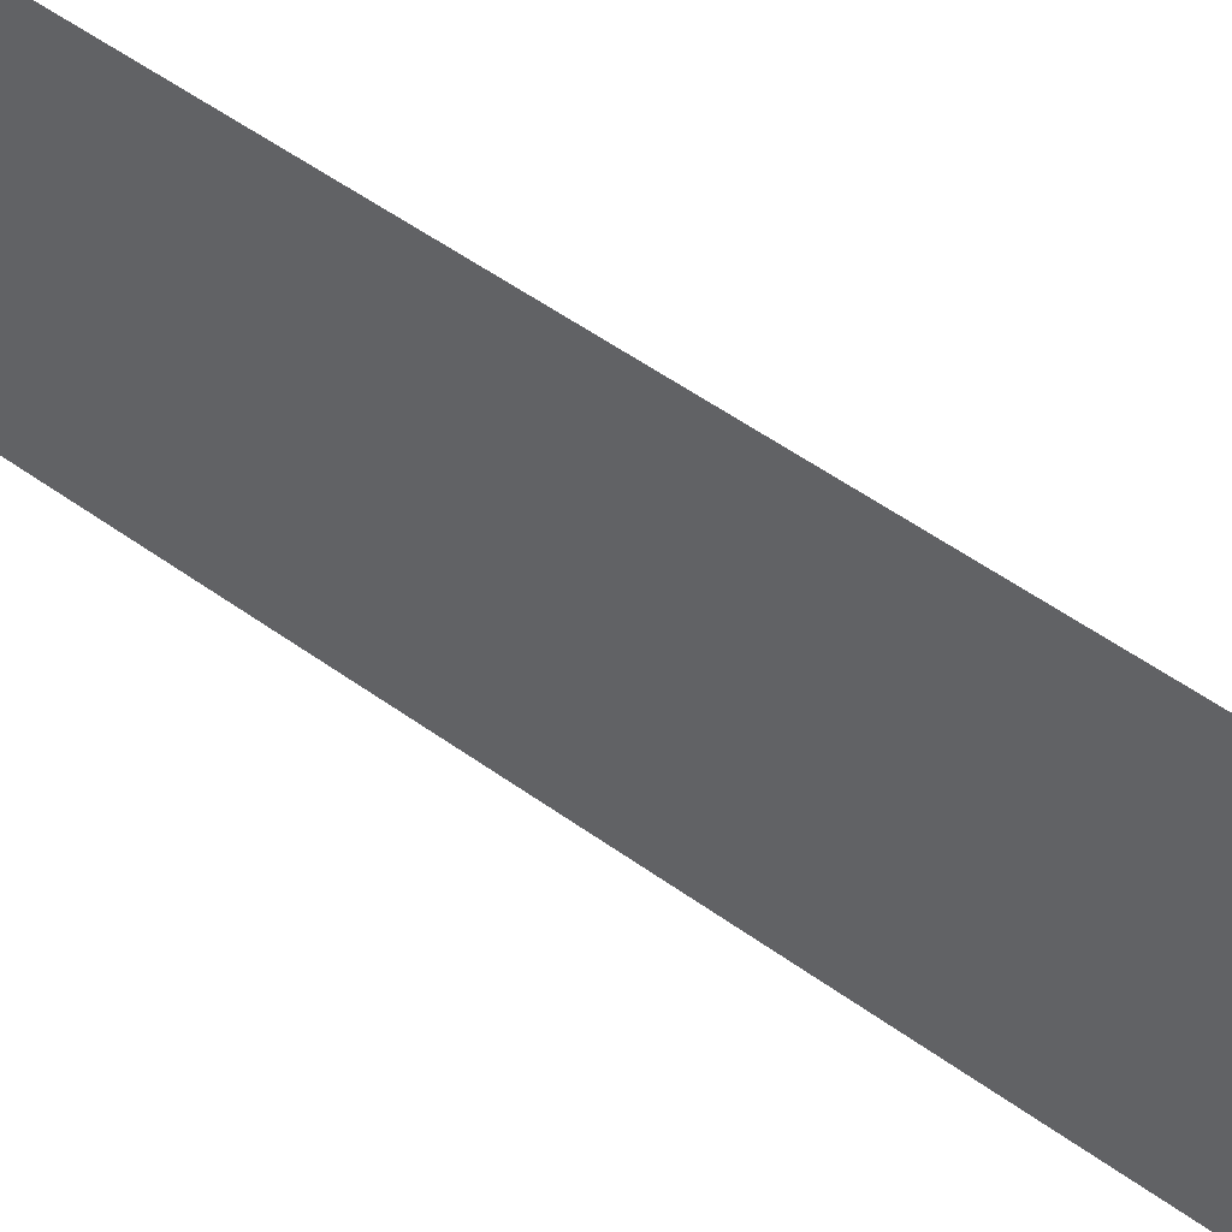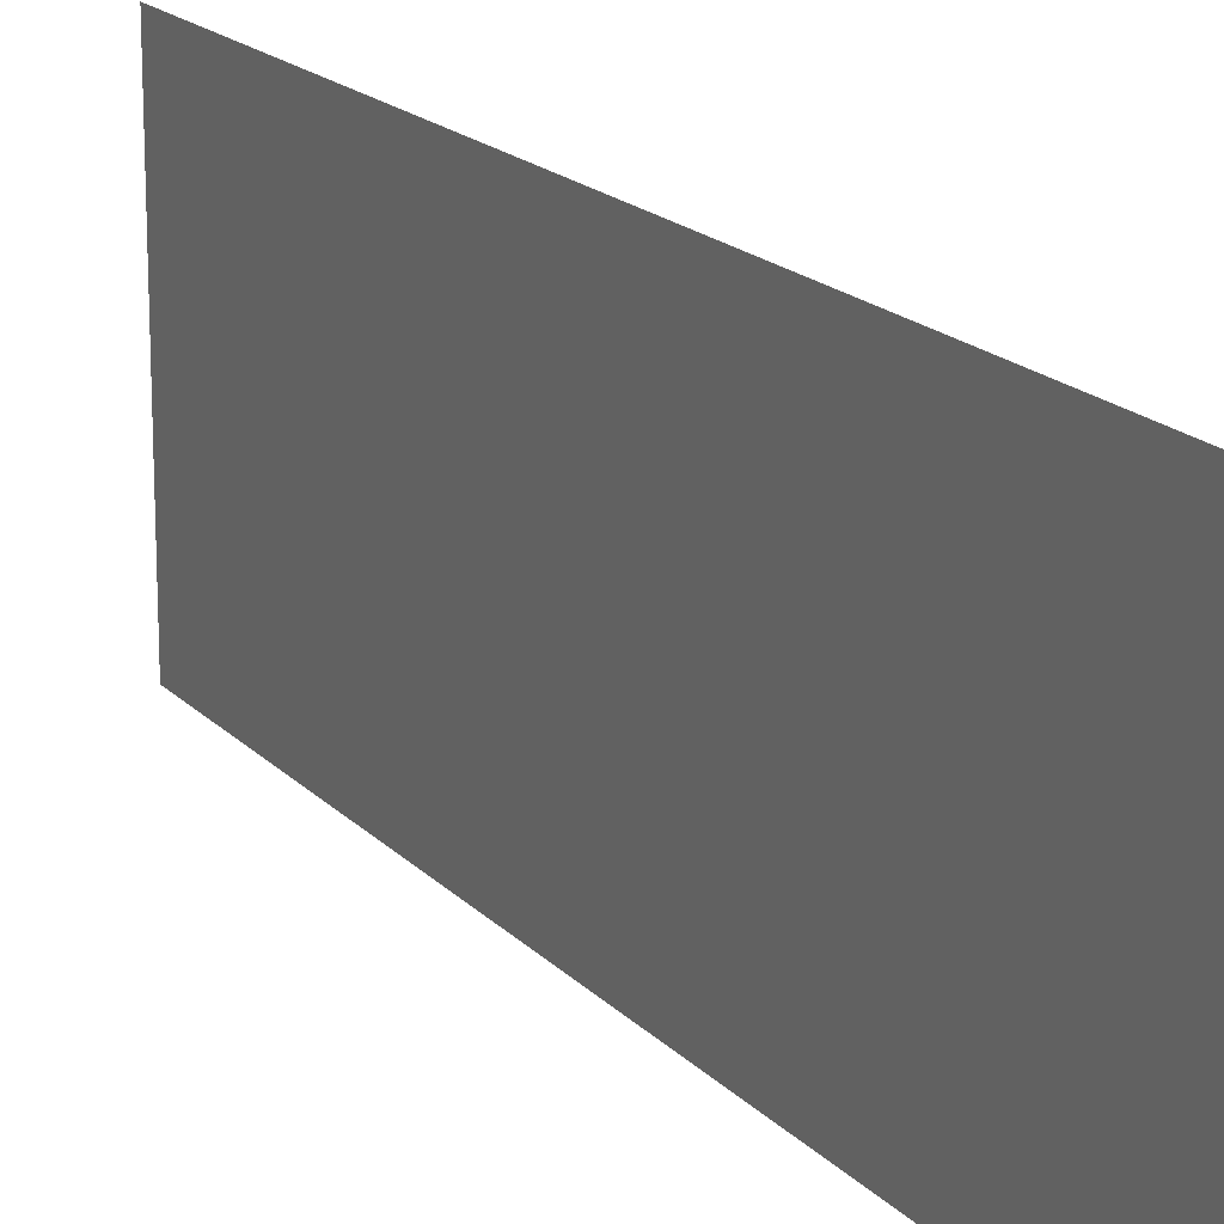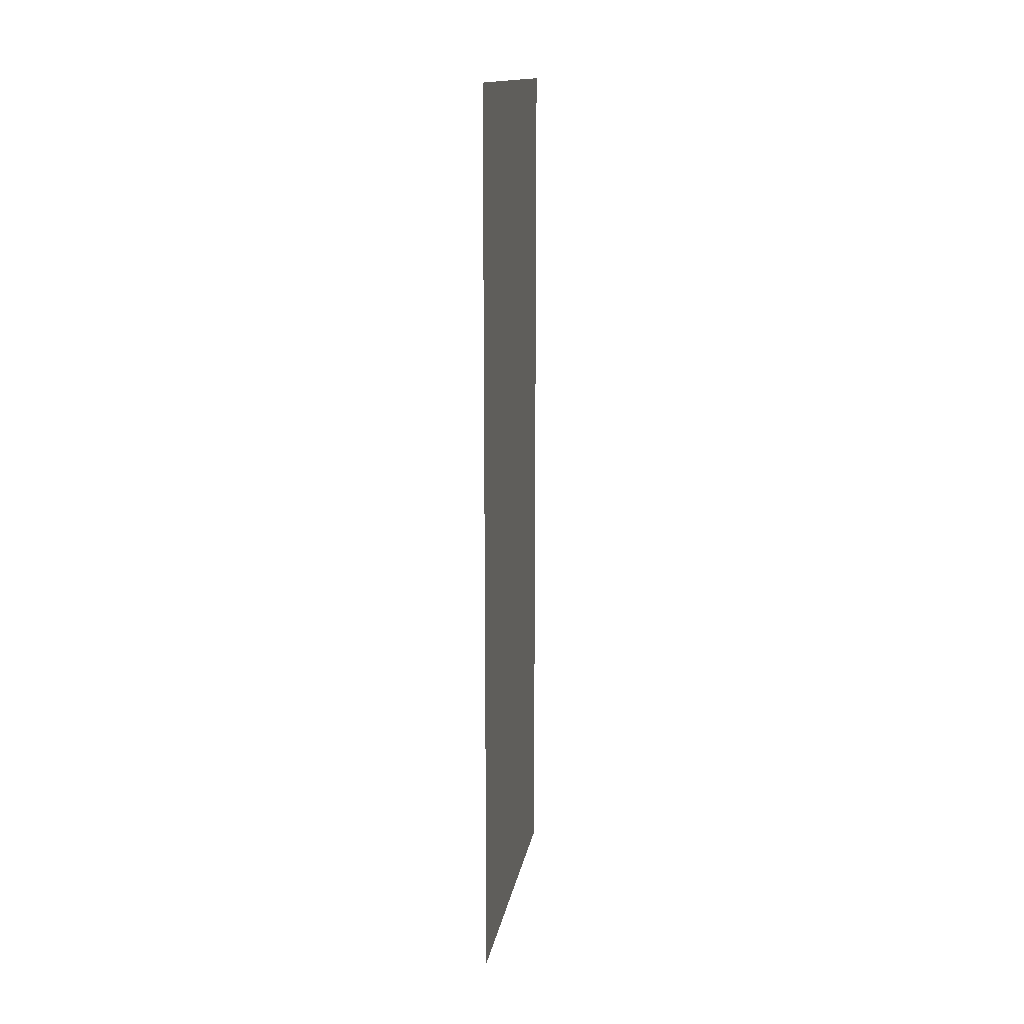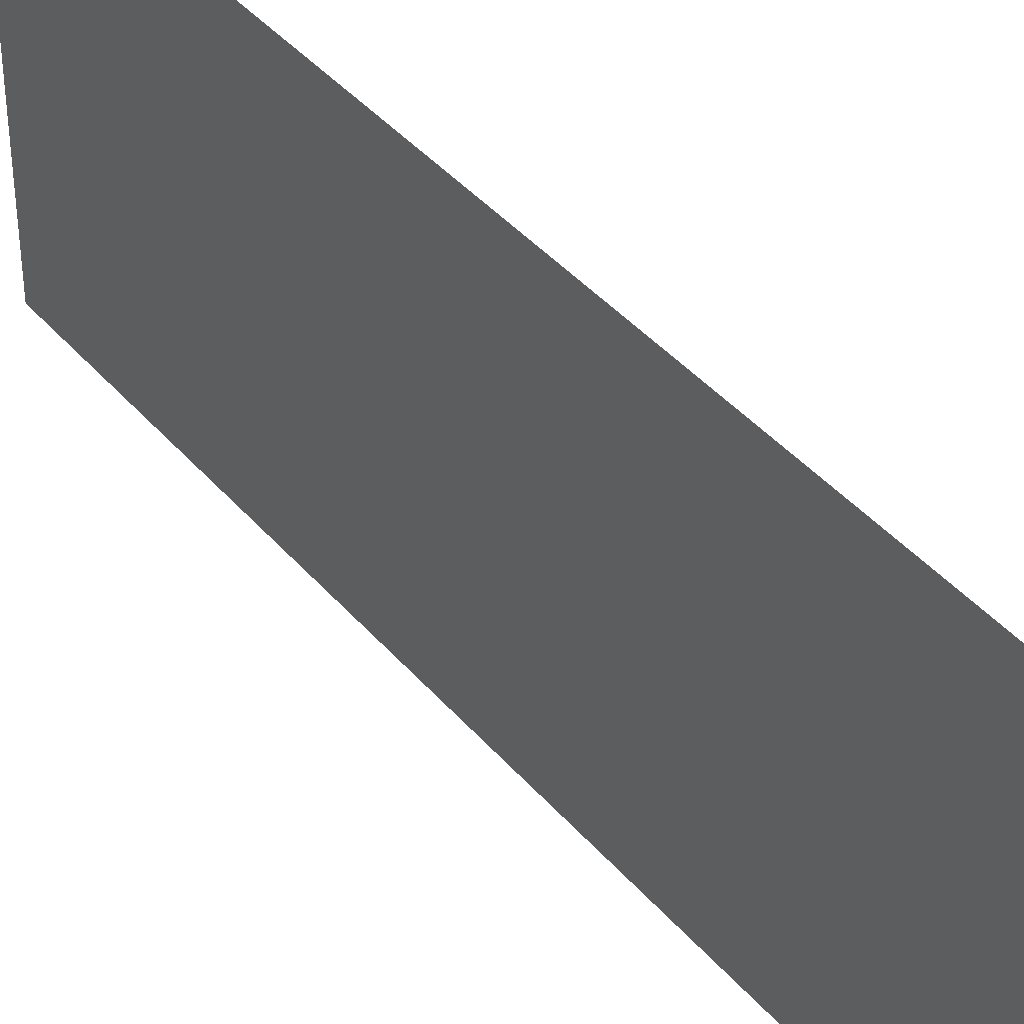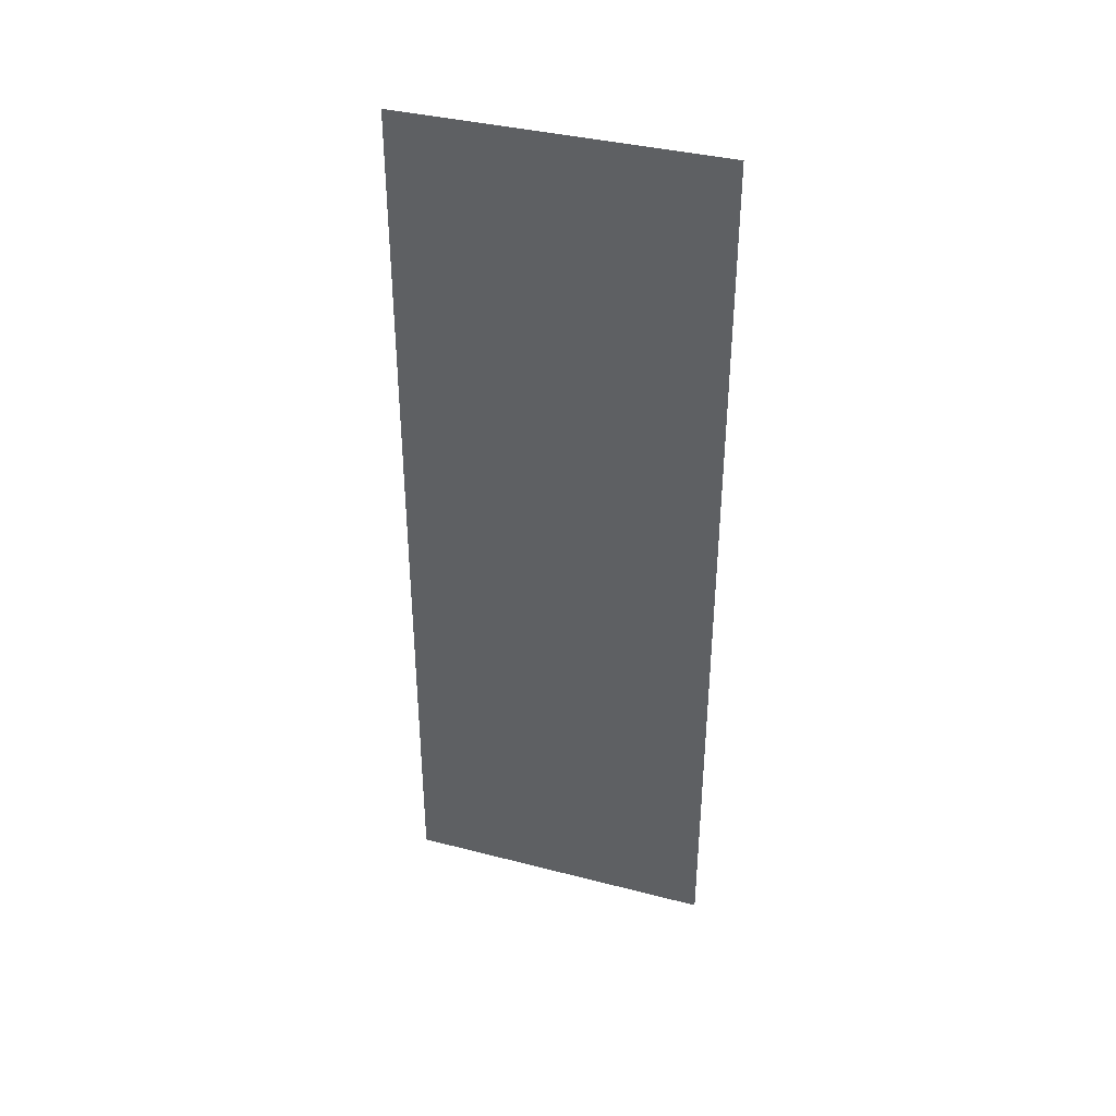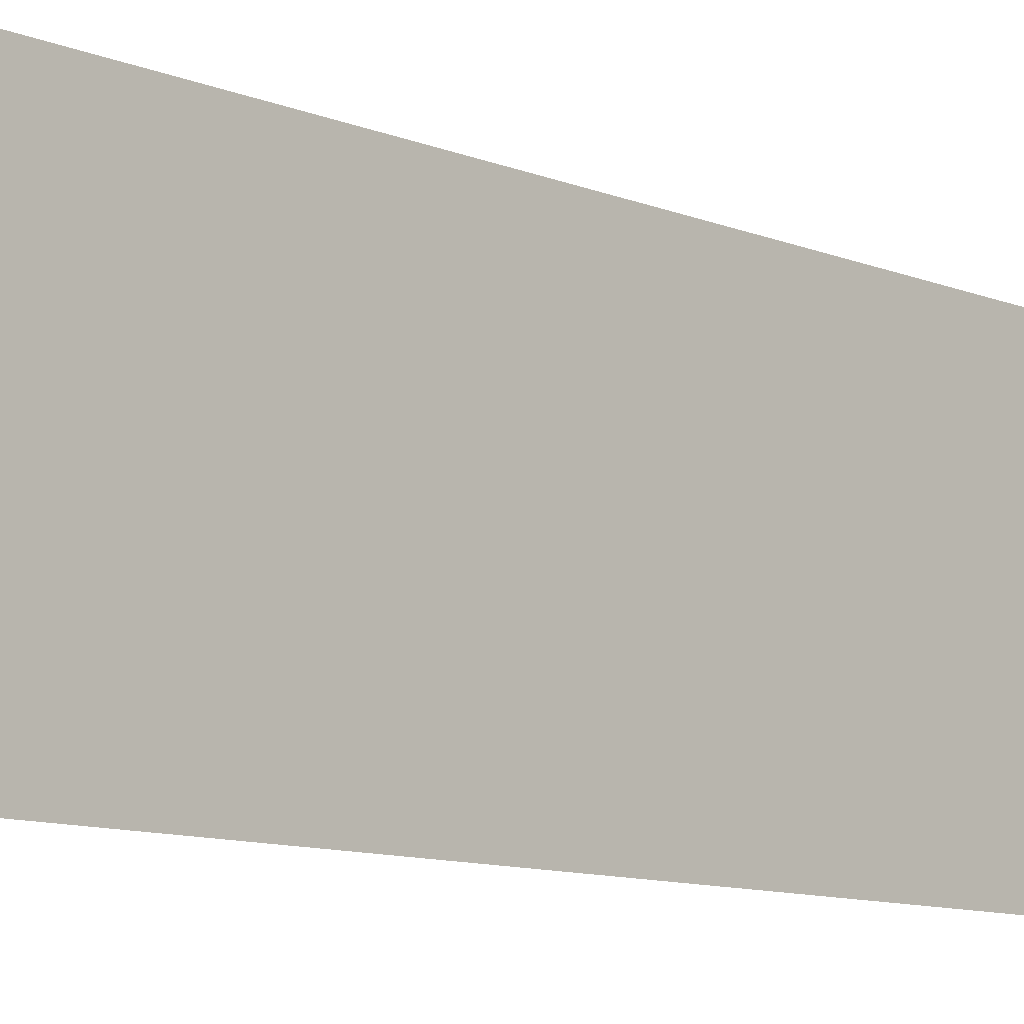
<metadata>
{"format":"obj","ext":"obj","renderer":"f3d","projection":"perspective","resolution":1024,"background":"white","views":[{"elev":54.1,"azim":-52.6,"up":"+Z"},{"elev":17.4,"azim":-27.8,"up":"+Z"},{"elev":14.9,"azim":9.7,"up":"+Y"},{"elev":40.3,"azim":144.0,"up":"+Z"},{"elev":37.8,"azim":-71.8,"up":"+Y"},{"elev":-10.1,"azim":-136.5,"up":"+Z"}]}
</metadata>
<code>
g piece_hal_add
v 0.009395 0.04177 -0.5966
v 0.009395 2.771 -0.5966
v 0.009395 2.771 0.3735
v 0.009395 0.04177 0.3735
g piece_hal_add_0
f 3 2 1
f 4 3 1

</code>
